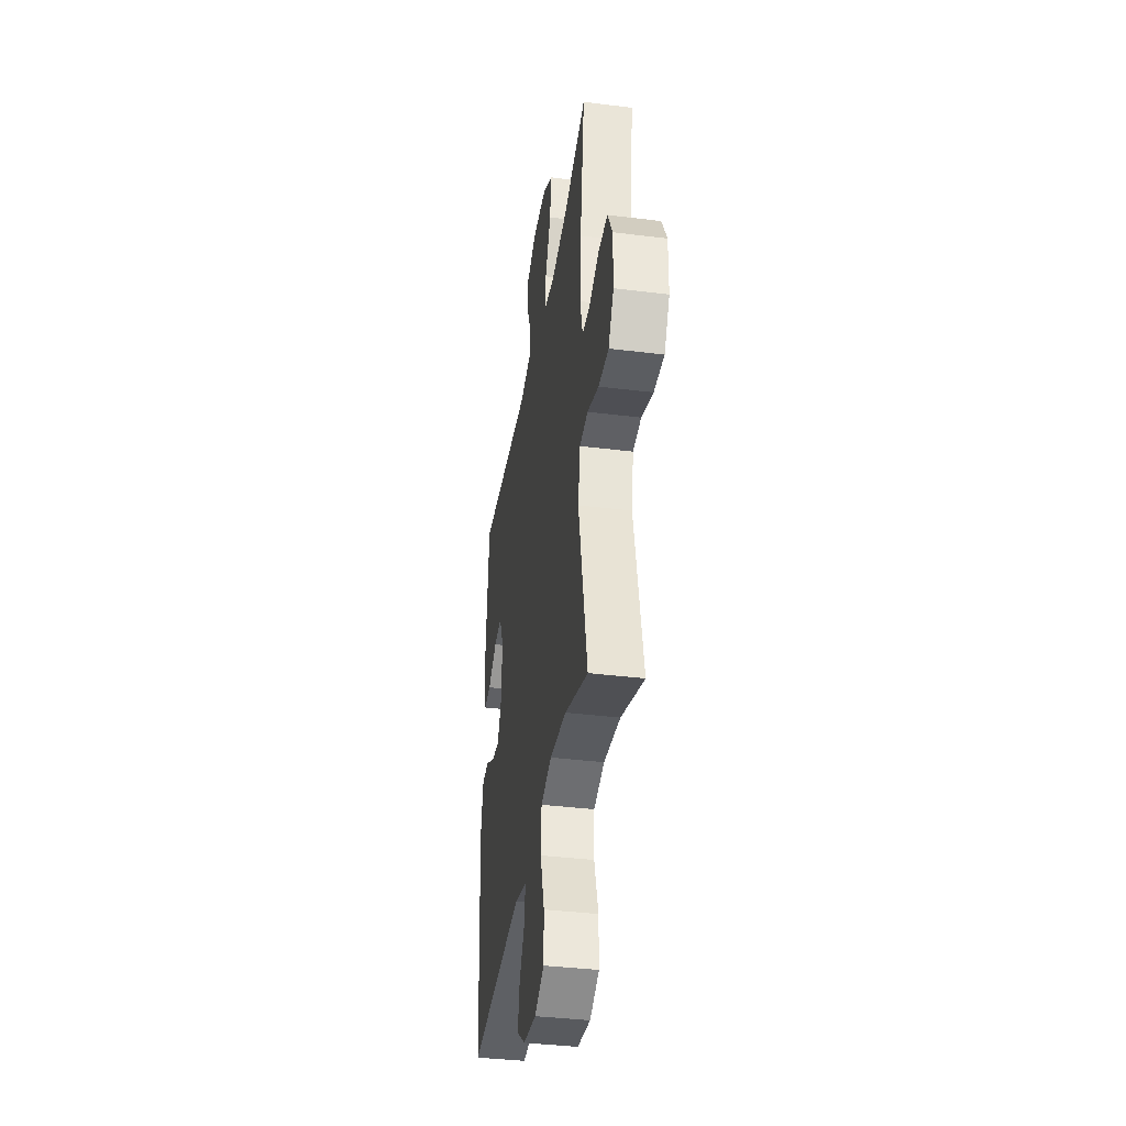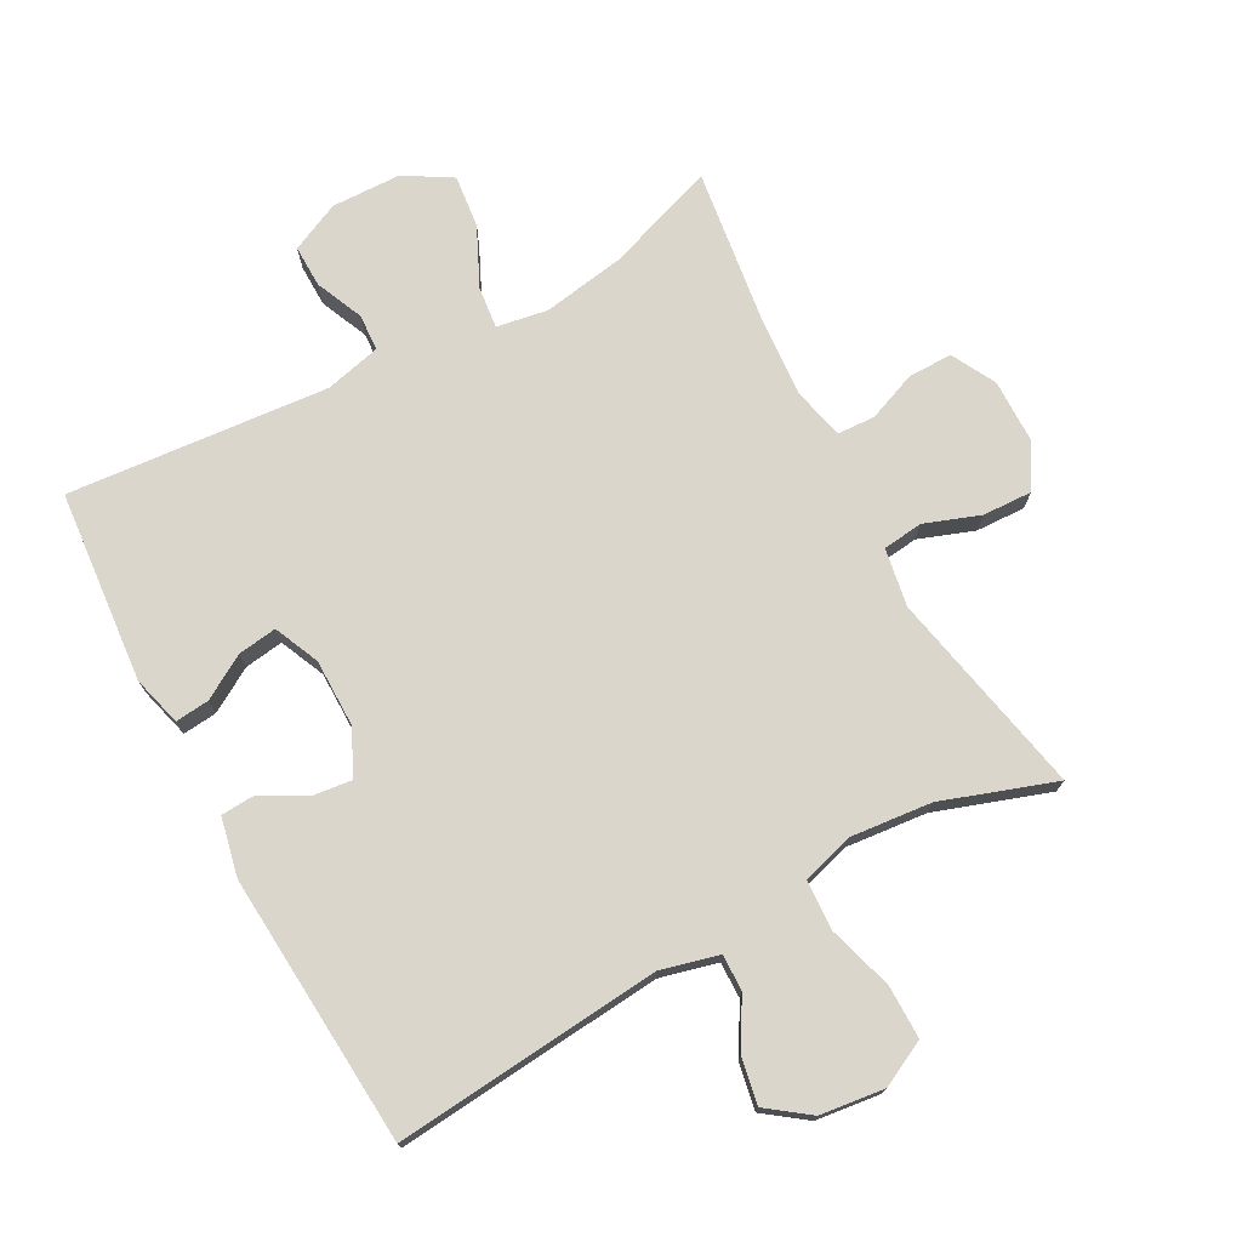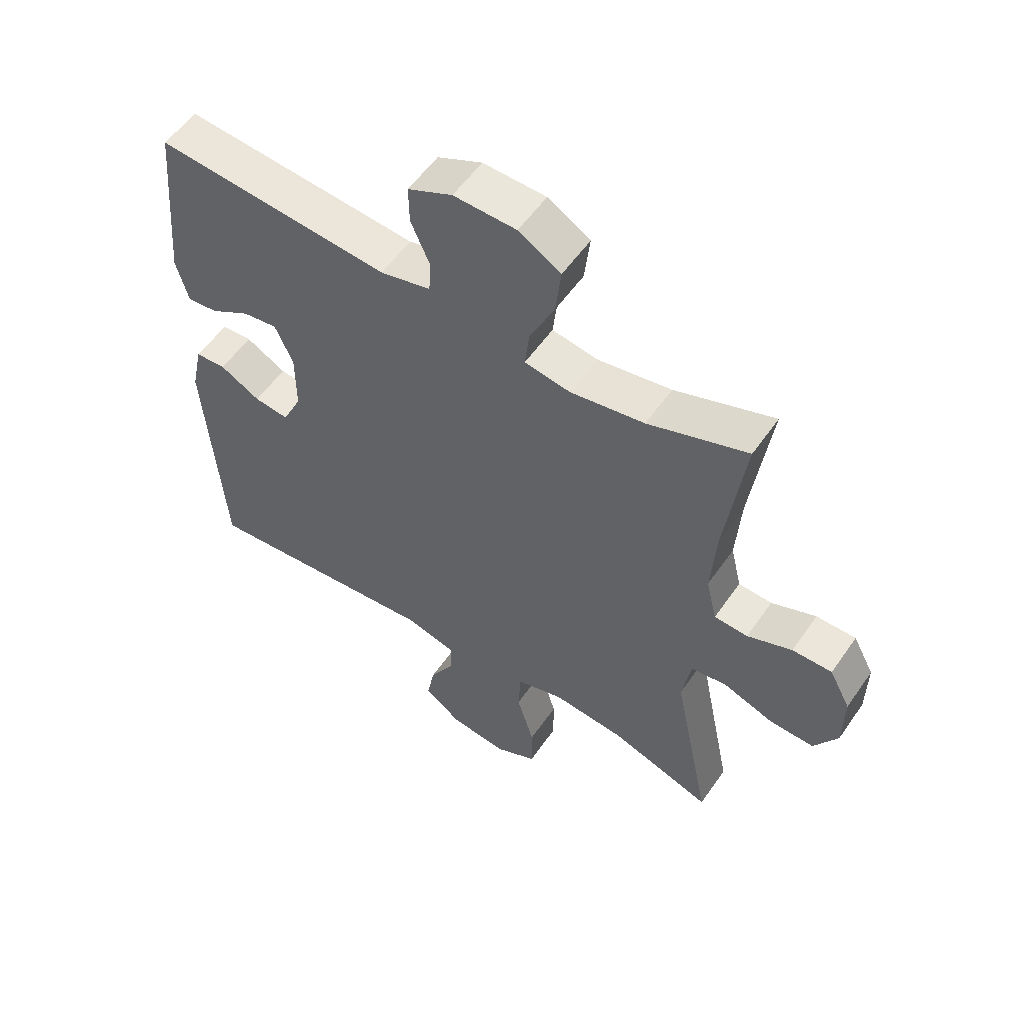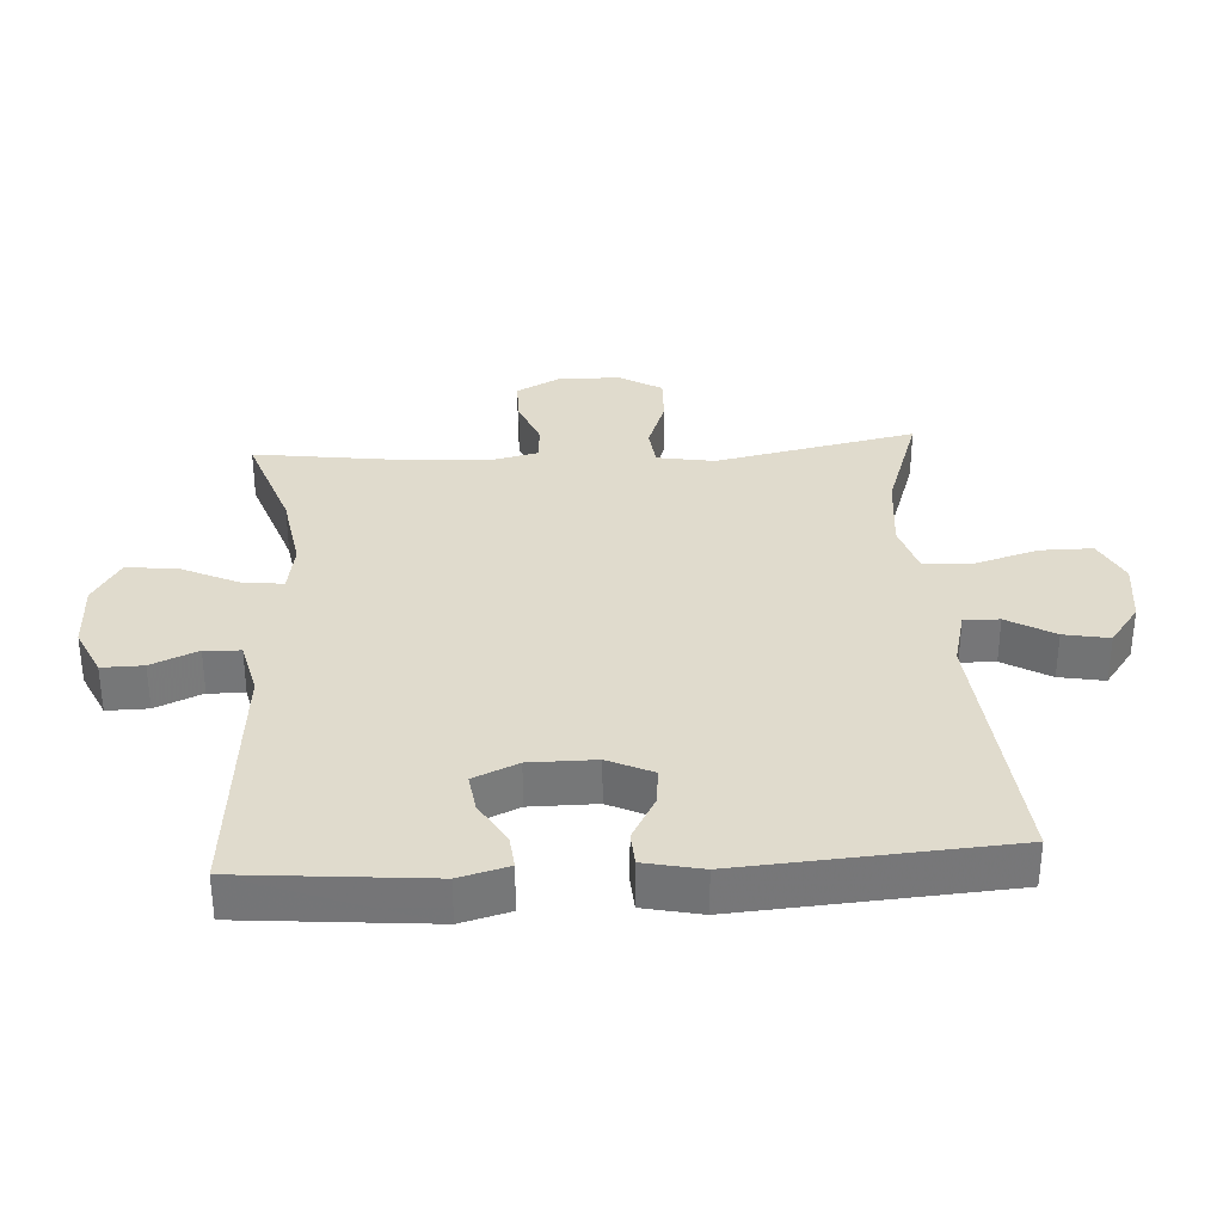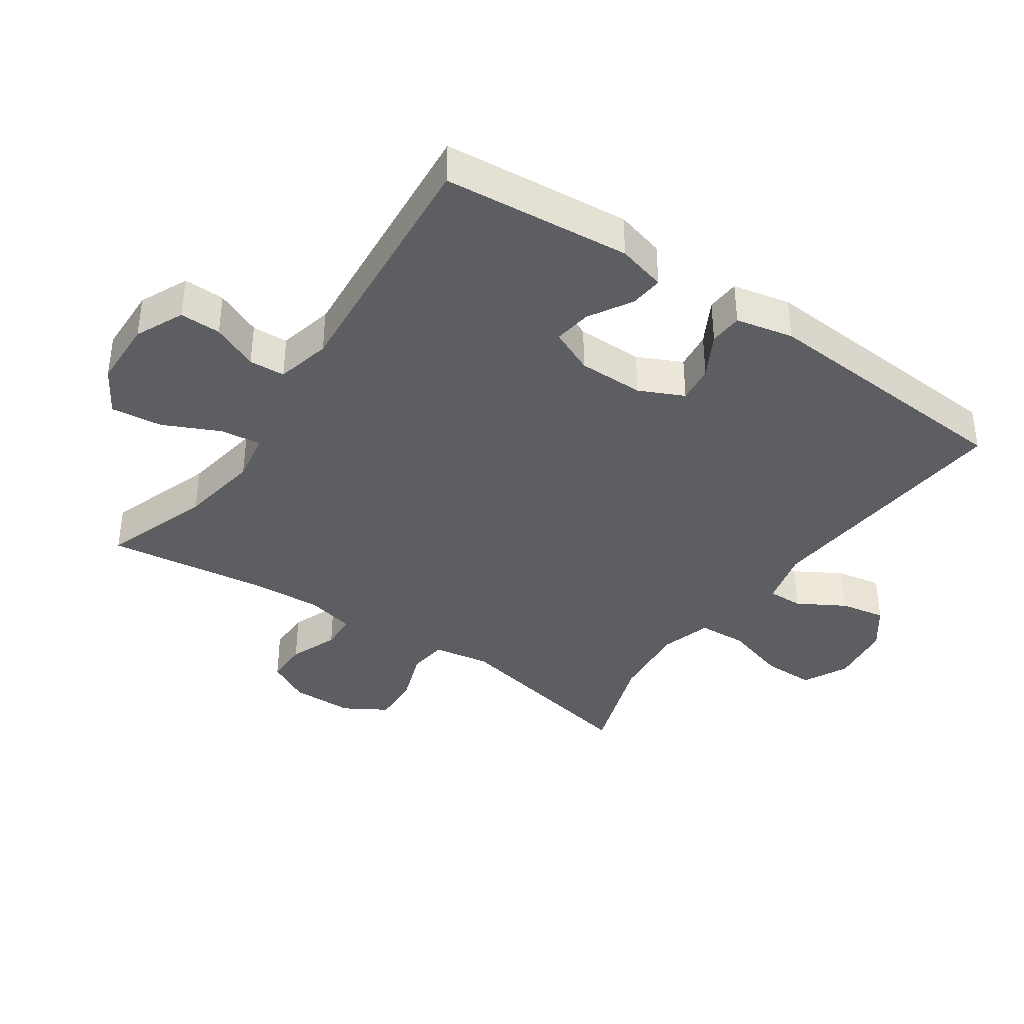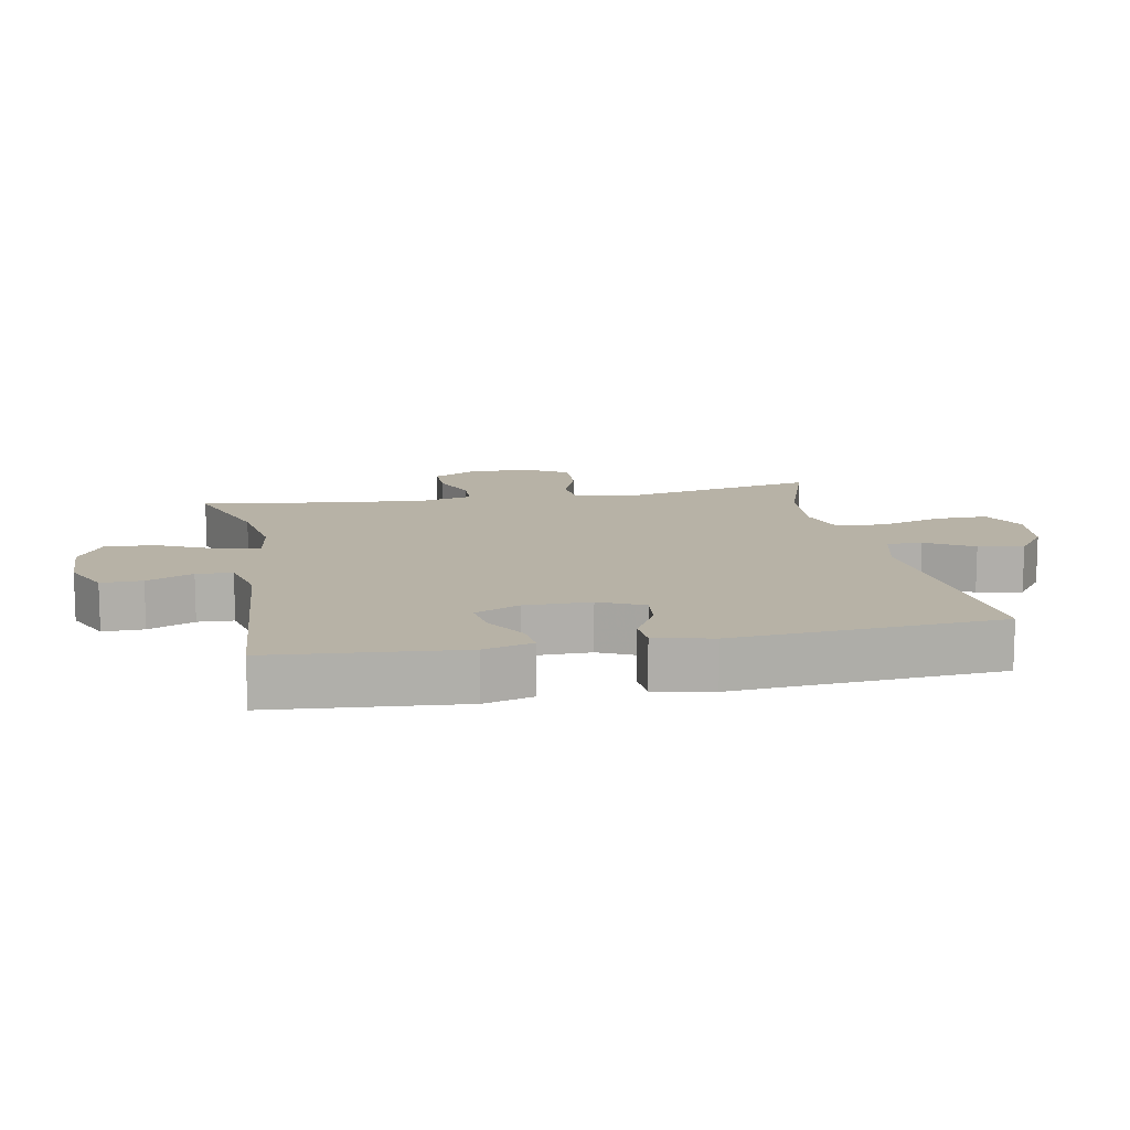
<metadata>
{"format":"obj","ext":"obj","renderer":"f3d","projection":"perspective","resolution":1024,"background":"white","views":[{"elev":-37.9,"azim":-99.0,"up":"+Z"},{"elev":74.1,"azim":151.5,"up":"+Y"},{"elev":55.6,"azim":-145.8,"up":"+Z"},{"elev":33.3,"azim":86.4,"up":"+Y"},{"elev":-38.4,"azim":55.5,"up":"+Y"},{"elev":12.4,"azim":79.0,"up":"+Y"}]}
</metadata>
<code>
v -0.5 0.07 0.5
v -0.335 0.07 0.443
v -0.212 0.07 0.423
v -0.136 0.07 0.436
v -0.143 0.07 0.498
v -0.184 0.07 0.585
v -0.193 0.07 0.664
v -0.123 0.07 0.706
v -0.019 0.07 0.709
v 0.055 0.07 0.675
v 0.054 0.07 0.612
v 0.023 0.07 0.541
v 0.026 0.07 0.486
v 0.11 0.07 0.466
v 0.5 0.07 0.5
v 0.526 0.07 0.213
v 0.506 0.07 0.138
v 0.455 0.07 0.143
v 0.389 0.07 0.182
v 0.331 0.07 0.19
v 0.301 0.07 0.122
v 0.301 0.07 0.021
v 0.333 0.07 -0.047
v 0.391 0.07 -0.04
v 0.458 0.07 -0.003
v 0.509 0.07 -0.006
v 0.528 0.07 -0.094
v 0.5 0.07 -0.5
v 0.1 0.07 -0.464
v 0.014 0.07 -0.486
v 0.015 0.07 -0.54
v 0.057 0.07 -0.612
v 0.07 0.07 -0.681
v 0.008 0.07 -0.727
v -0.088 0.07 -0.739
v -0.157 0.07 -0.705
v -0.157 0.07 -0.625
v -0.128 0.07 -0.528
v -0.132 0.07 -0.453
v -0.21 0.07 -0.43
v -0.331 0.07 -0.442
v -0.5 0.07 -0.5
v -0.437 0.07 -0.192
v -0.452 0.07 -0.105
v -0.512 0.07 -0.098
v -0.595 0.07 -0.128
v -0.669 0.07 -0.131
v -0.708 0.07 -0.066
v -0.709 0.07 0.03
v -0.674 0.07 0.096
v -0.608 0.07 0.096
v -0.534 0.07 0.067
v -0.478 0.07 0.07
v -0.46 0.07 0.146
v -0.468 0.07 0.263
v -0.5 0 0.5
v -0.335 0 0.443
v -0.212 0 0.423
v -0.136 0 0.436
v -0.143 0 0.498
v -0.184 0 0.585
v -0.193 0 0.664
v -0.123 0 0.706
v -0.019 0 0.709
v 0.055 0 0.675
v 0.054 0 0.612
v 0.023 0 0.541
v 0.026 0 0.486
v 0.11 0 0.466
v 0.5 0 0.5
v 0.526 0 0.213
v 0.506 0 0.138
v 0.455 0 0.143
v 0.389 0 0.182
v 0.331 0 0.19
v 0.301 0 0.122
v 0.301 0 0.021
v 0.333 0 -0.047
v 0.391 0 -0.04
v 0.458 0 -0.003
v 0.509 0 -0.006
v 0.528 0 -0.094
v 0.5 0 -0.5
v 0.1 0 -0.464
v 0.014 0 -0.486
v 0.015 0 -0.54
v 0.057 0 -0.612
v 0.07 0 -0.681
v 0.008 0 -0.727
v -0.088 0 -0.739
v -0.157 0 -0.705
v -0.157 0 -0.625
v -0.128 0 -0.528
v -0.132 0 -0.453
v -0.21 0 -0.43
v -0.331 0 -0.442
v -0.5 0 -0.5
v -0.437 0 -0.192
v -0.452 0 -0.105
v -0.512 0 -0.098
v -0.595 0 -0.128
v -0.669 0 -0.131
v -0.708 0 -0.066
v -0.709 0 0.03
v -0.674 0 0.096
v -0.608 0 0.096
v -0.534 0 0.067
v -0.478 0 0.07
v -0.46 0 0.146
v -0.468 0 0.263
f 49 50 51 52
f 49 52 53
f 48 49 53
f 45 46 47 48
f 44 45 48 53
f 43 44 53 54
f 41 42 43
f 40 41 43 54
f 35 36 37 38
f 35 38 39
f 34 35 39
f 31 32 33 34
f 30 31 34 39
f 29 30 39 40
f 24 25 26 27
f 23 24 27 28
f 22 23 28 29
f 16 17 18 19
f 14 15 16 19
f 13 14 19 20
f 9 10 11 12
f 9 12 13
f 8 9 13
f 5 6 7 8
f 4 5 8 13
f 55 1 2
f 55 2 3
f 54 55 3 4
f 21 22 29 40
f 20 21 40 54
f 4 13 20 54
f 107 106 105 104
f 108 107 104
f 108 104 103
f 103 102 101 100
f 108 103 100 99
f 109 108 99 98
f 98 97 96
f 109 98 96 95
f 93 92 91 90
f 94 93 90
f 94 90 89
f 89 88 87 86
f 94 89 86 85
f 95 94 85 84
f 82 81 80 79
f 83 82 79 78
f 84 83 78 77
f 74 73 72 71
f 74 71 70 69
f 75 74 69 68
f 67 66 65 64
f 68 67 64
f 68 64 63
f 63 62 61 60
f 68 63 60 59
f 57 56 110
f 58 57 110
f 59 58 110 109
f 95 84 77 76
f 109 95 76 75
f 109 75 68 59
f 1 56 57 2
f 2 57 58 3
f 3 58 59 4
f 4 59 60 5
f 5 60 61 6
f 6 61 62 7
f 7 62 63 8
f 8 63 64 9
f 9 64 65 10
f 10 65 66 11
f 11 66 67 12
f 12 67 68 13
f 13 68 69 14
f 14 69 70 15
f 15 70 71 16
f 16 71 72 17
f 17 72 73 18
f 18 73 74 19
f 19 74 75 20
f 20 75 76 21
f 21 76 77 22
f 22 77 78 23
f 23 78 79 24
f 24 79 80 25
f 25 80 81 26
f 26 81 82 27
f 27 82 83 28
f 28 83 84 29
f 29 84 85 30
f 30 85 86 31
f 31 86 87 32
f 32 87 88 33
f 33 88 89 34
f 34 89 90 35
f 35 90 91 36
f 36 91 92 37
f 37 92 93 38
f 38 93 94 39
f 39 94 95 40
f 40 95 96 41
f 41 96 97 42
f 42 97 98 43
f 43 98 99 44
f 44 99 100 45
f 45 100 101 46
f 46 101 102 47
f 47 102 103 48
f 48 103 104 49
f 49 104 105 50
f 50 105 106 51
f 51 106 107 52
f 52 107 108 53
f 53 108 109 54
f 54 109 110 55
f 55 110 56 1

</code>
